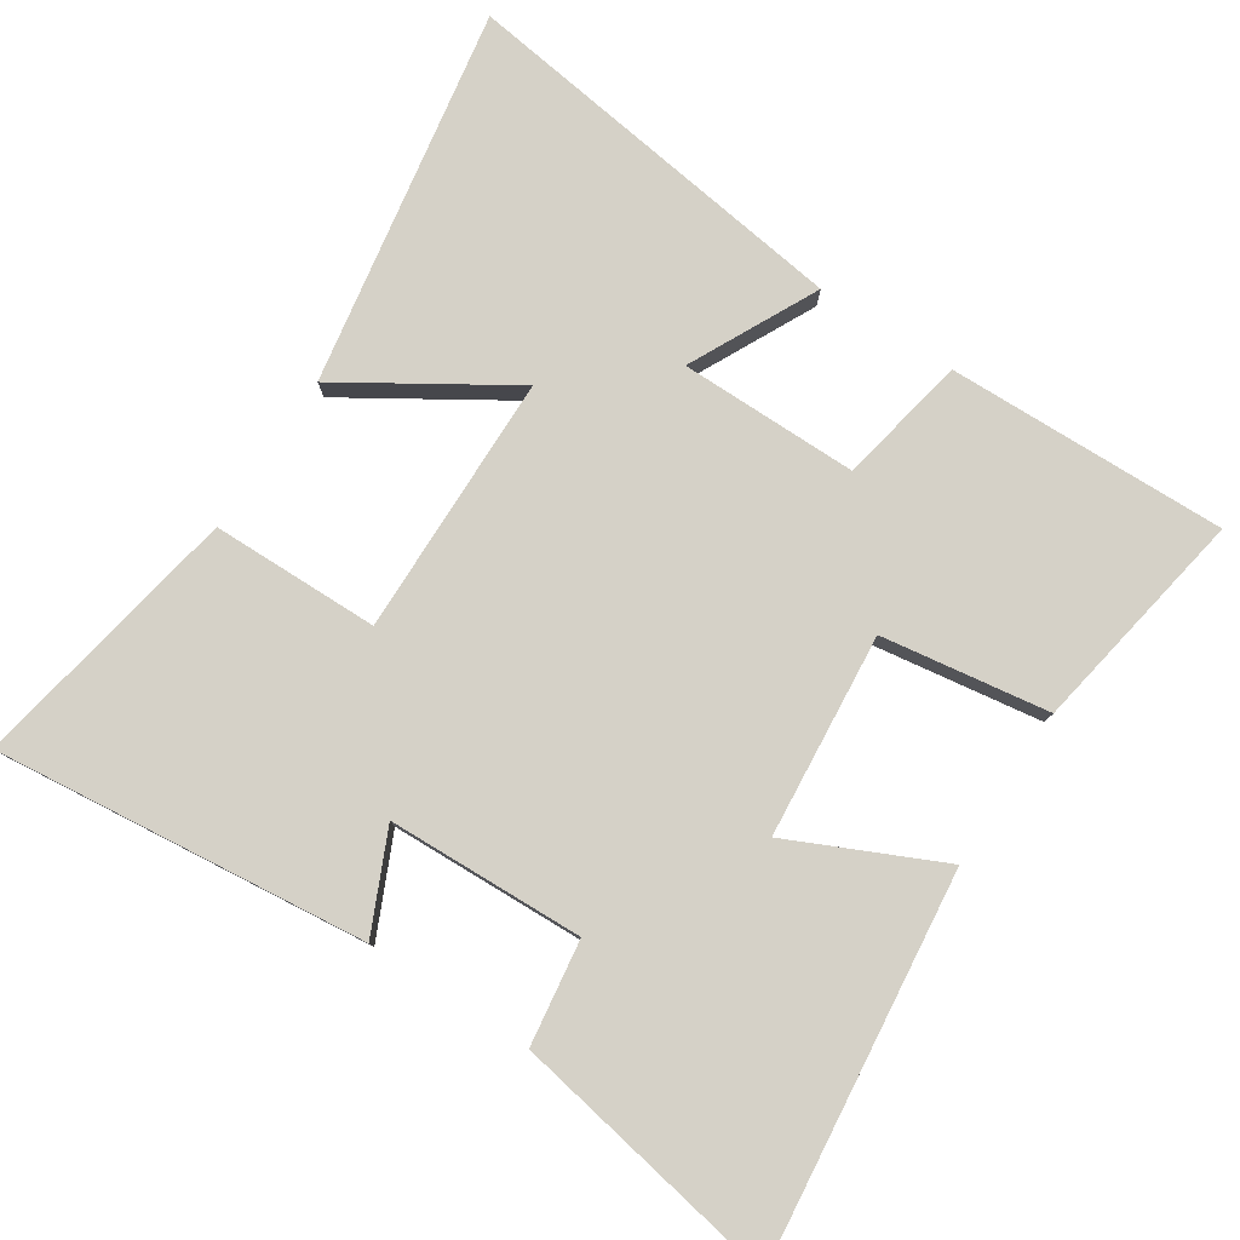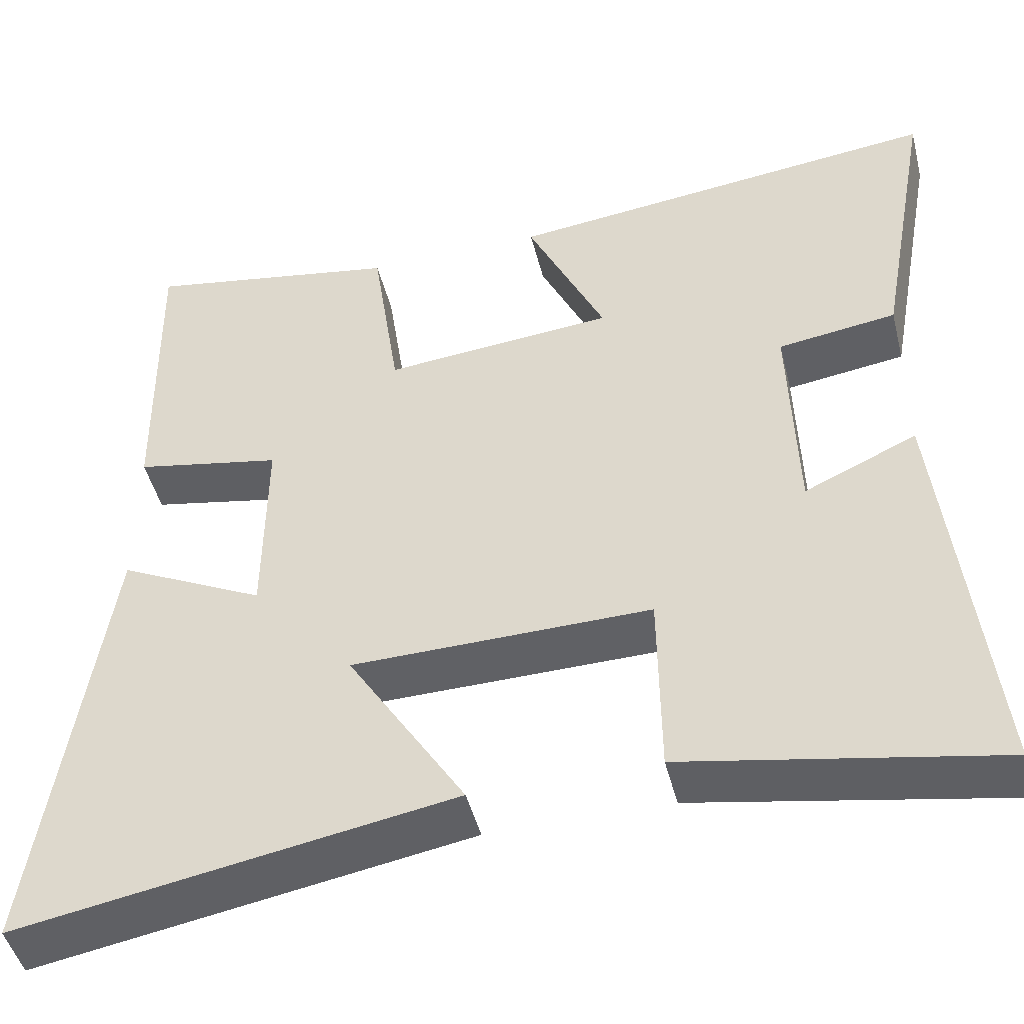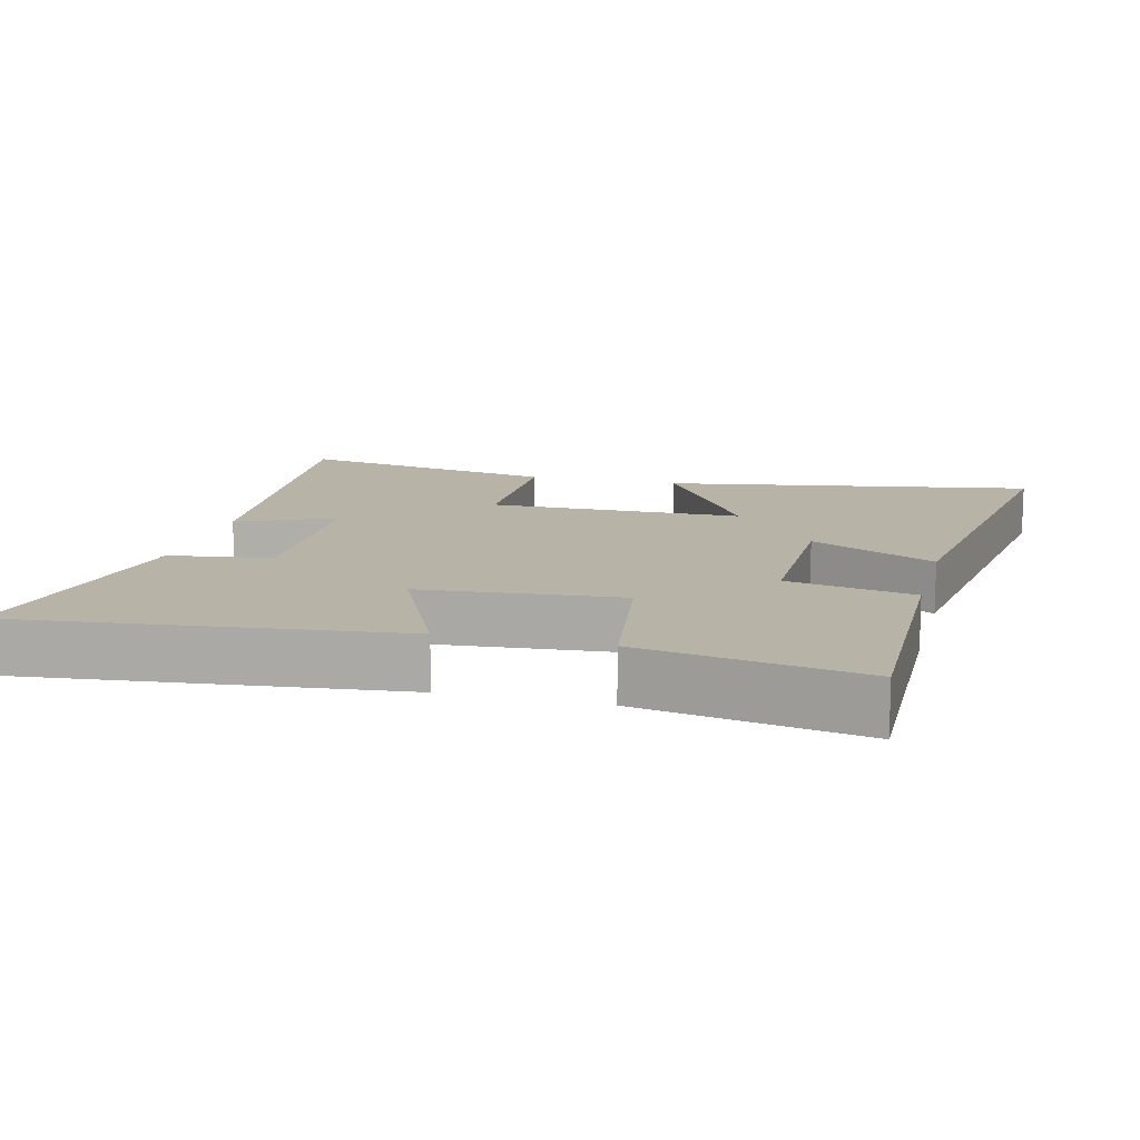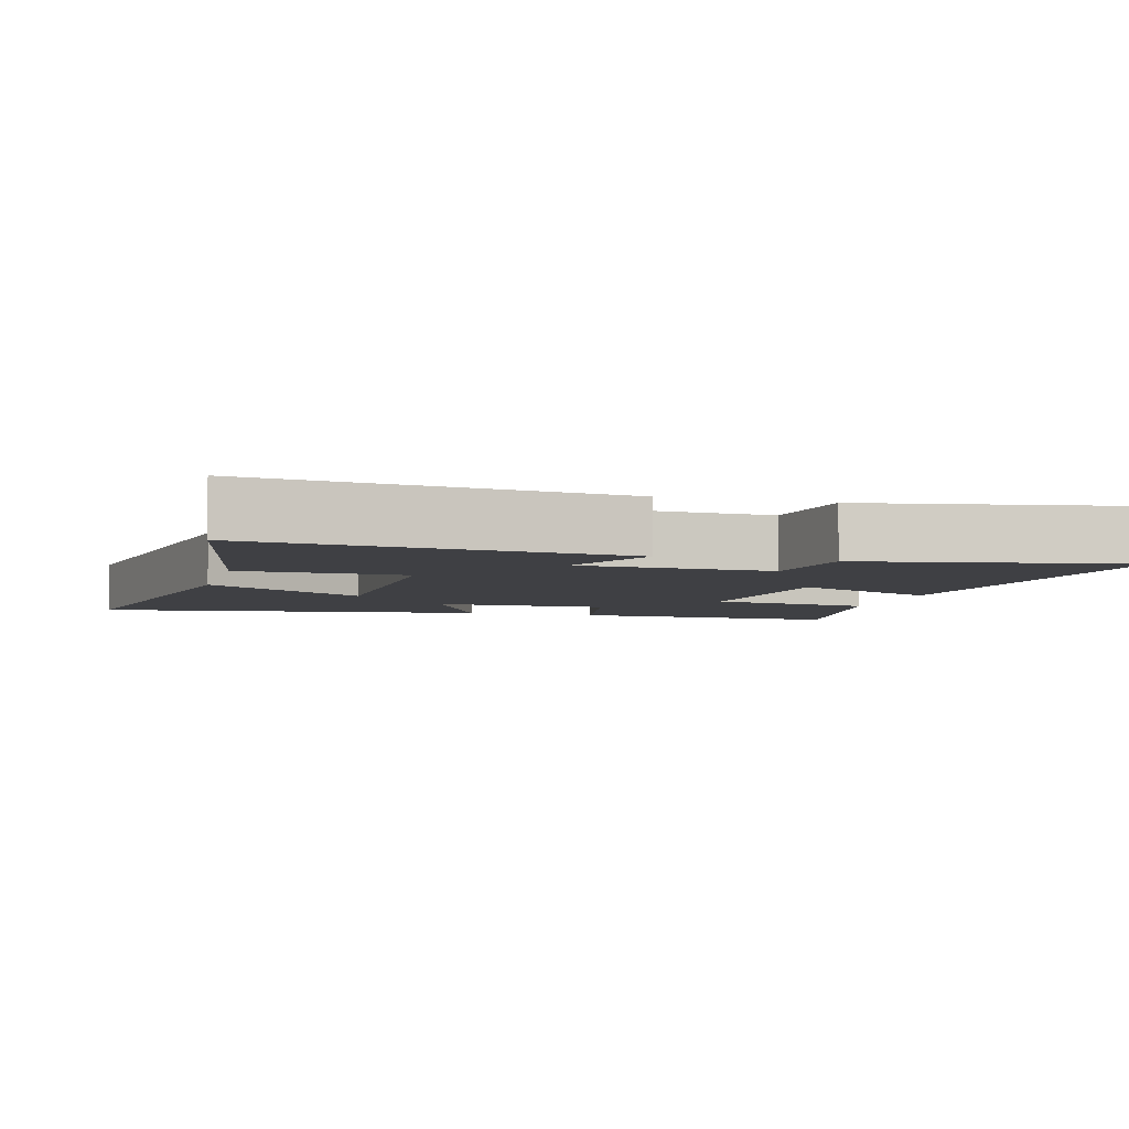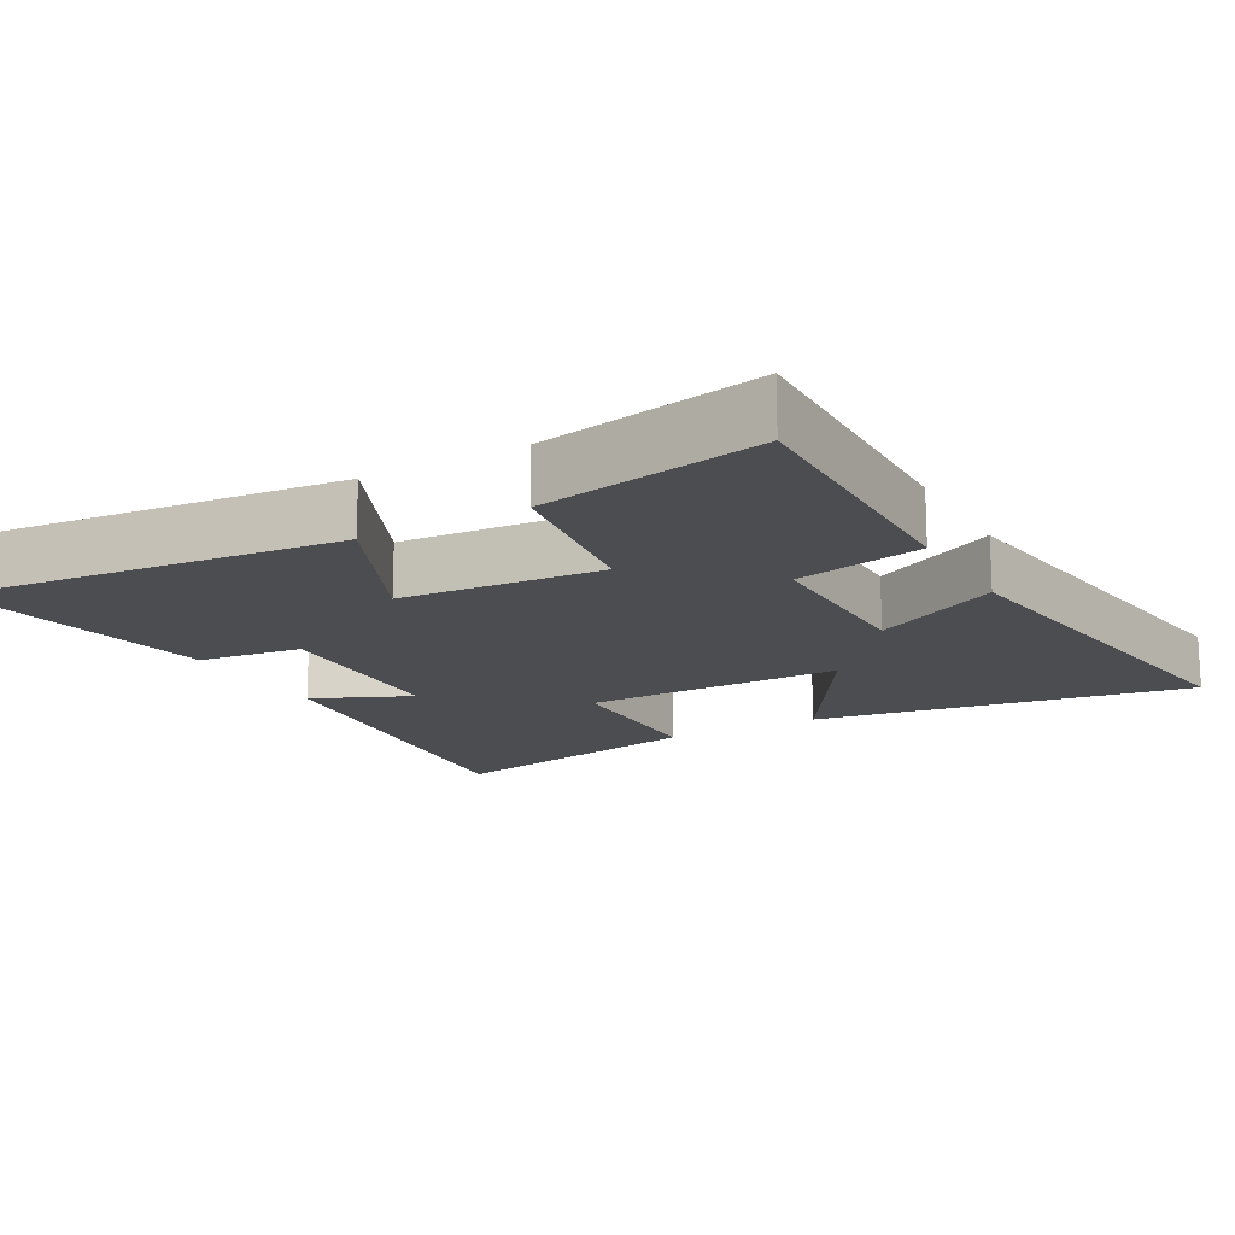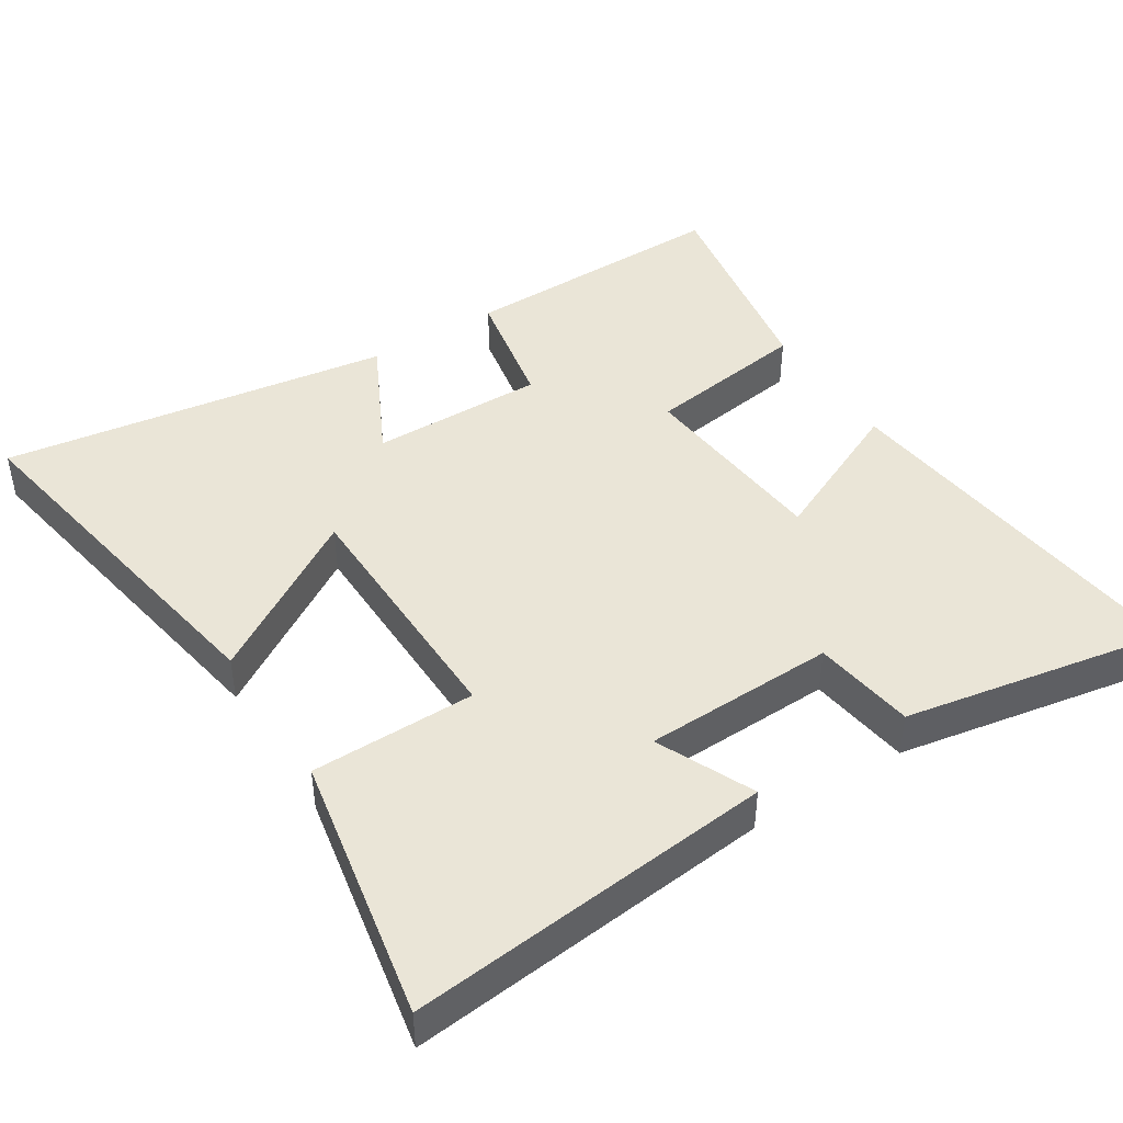
<metadata>
{"format":"obj","ext":"obj","renderer":"f3d","projection":"perspective","resolution":1024,"background":"white","views":[{"elev":79.0,"azim":-57.1,"up":"+Y"},{"elev":-47.2,"azim":-165.9,"up":"+Z"},{"elev":12.7,"azim":14.2,"up":"+Y"},{"elev":-5.1,"azim":-105.6,"up":"+Y"},{"elev":-16.0,"azim":29.4,"up":"+Y"},{"elev":44.0,"azim":-122.5,"up":"+Y"}]}
</metadata>
<code>
v -0.554 0.07 -0.572
v -0.5 0.07 -0.051
v -0.362 0.07 -0.113
v -0.354 0.07 0.161
v -0.5 0.07 0.181
v -0.569 0.07 0.558
v -0.03 0.07 0.5
v -0.126 0.07 0.29
v 0.158 0.07 0.266
v 0.192 0.07 0.5
v 0.507 0.07 0.557
v 0.5 0.07 0.165
v 0.319 0.07 0.129
v 0.321 0.07 -0.121
v 0.5 0.07 -0.031
v 0.581 0.07 -0.59
v 0.05 0.07 -0.5
v 0.194 0.07 -0.269
v -0.172 0.07 -0.265
v -0.174 0.07 -0.5
v -0.554 0 -0.572
v -0.5 0 -0.051
v -0.362 0 -0.113
v -0.354 0 0.161
v -0.5 0 0.181
v -0.569 0 0.558
v -0.03 0 0.5
v -0.126 0 0.29
v 0.158 0 0.266
v 0.192 0 0.5
v 0.507 0 0.557
v 0.5 0 0.165
v 0.319 0 0.129
v 0.321 0 -0.121
v 0.5 0 -0.031
v 0.581 0 -0.59
v 0.05 0 -0.5
v 0.194 0 -0.269
v -0.172 0 -0.265
v -0.174 0 -0.5
f 19 20 1 2
f 15 16 17 18
f 14 15 18
f 13 14 18 19
f 10 11 12 13
f 9 10 13
f 8 9 13 19
f 5 6 7 8
f 4 5 8
f 3 4 8 19
f 2 3 19
f 22 21 40 39
f 38 37 36 35
f 38 35 34
f 39 38 34 33
f 33 32 31 30
f 33 30 29
f 39 33 29 28
f 28 27 26 25
f 28 25 24
f 39 28 24 23
f 39 23 22
f 1 21 22 2
f 2 22 23 3
f 3 23 24 4
f 4 24 25 5
f 5 25 26 6
f 6 26 27 7
f 7 27 28 8
f 8 28 29 9
f 9 29 30 10
f 10 30 31 11
f 11 31 32 12
f 12 32 33 13
f 13 33 34 14
f 14 34 35 15
f 15 35 36 16
f 16 36 37 17
f 17 37 38 18
f 18 38 39 19
f 19 39 40 20
f 20 40 21 1

</code>
